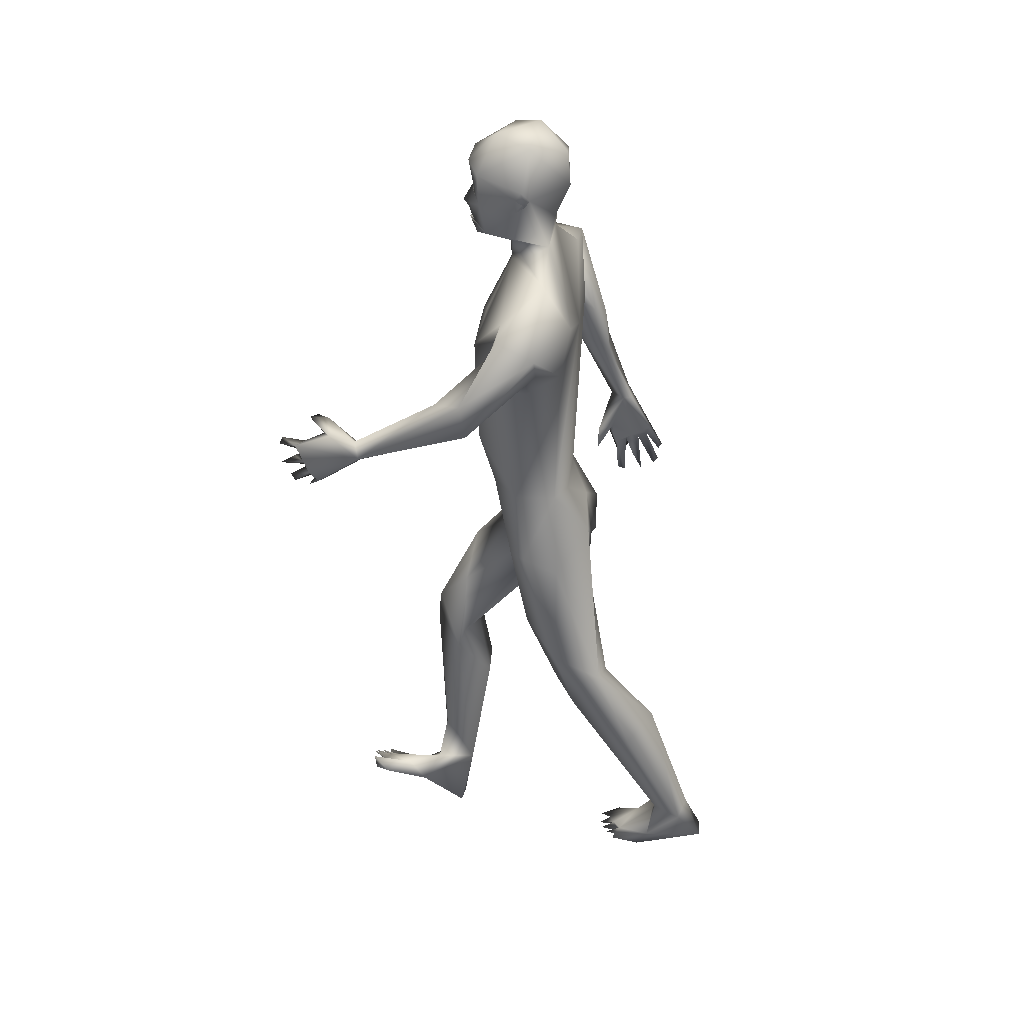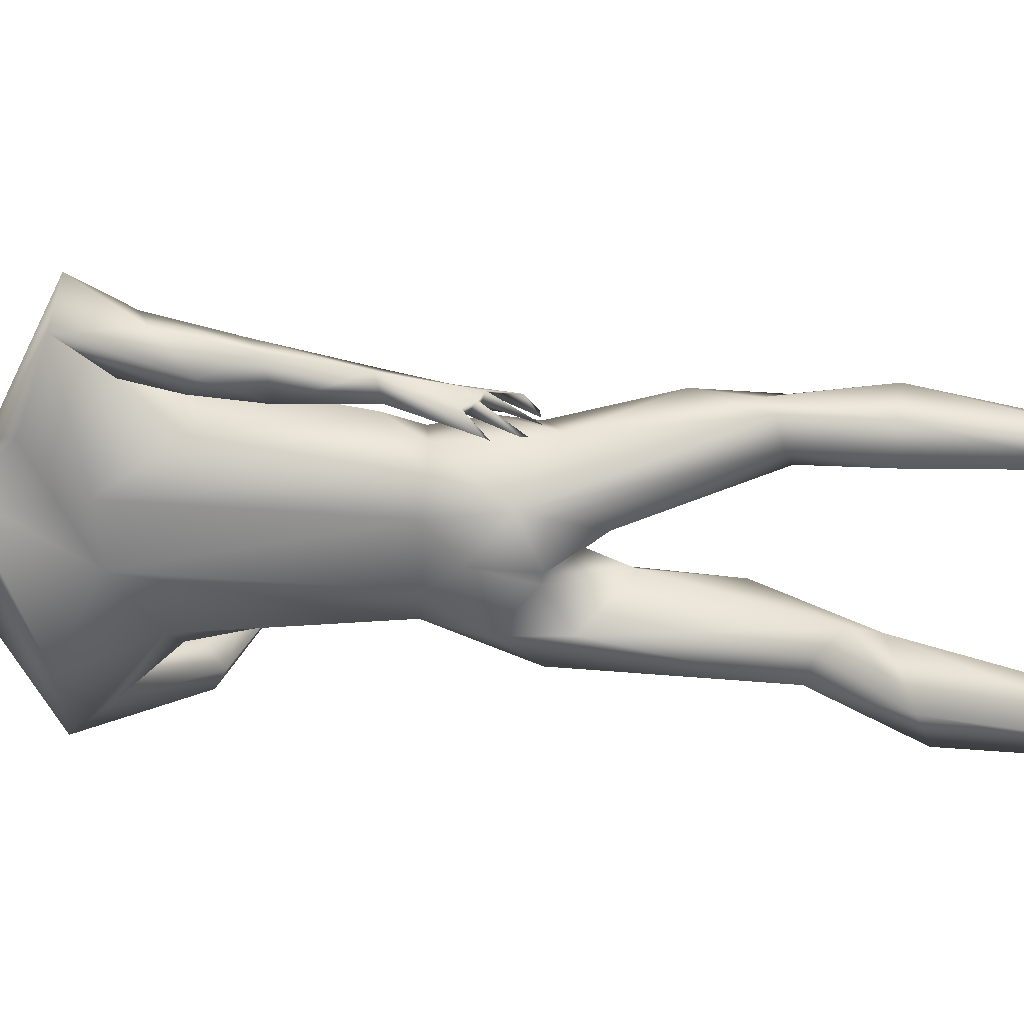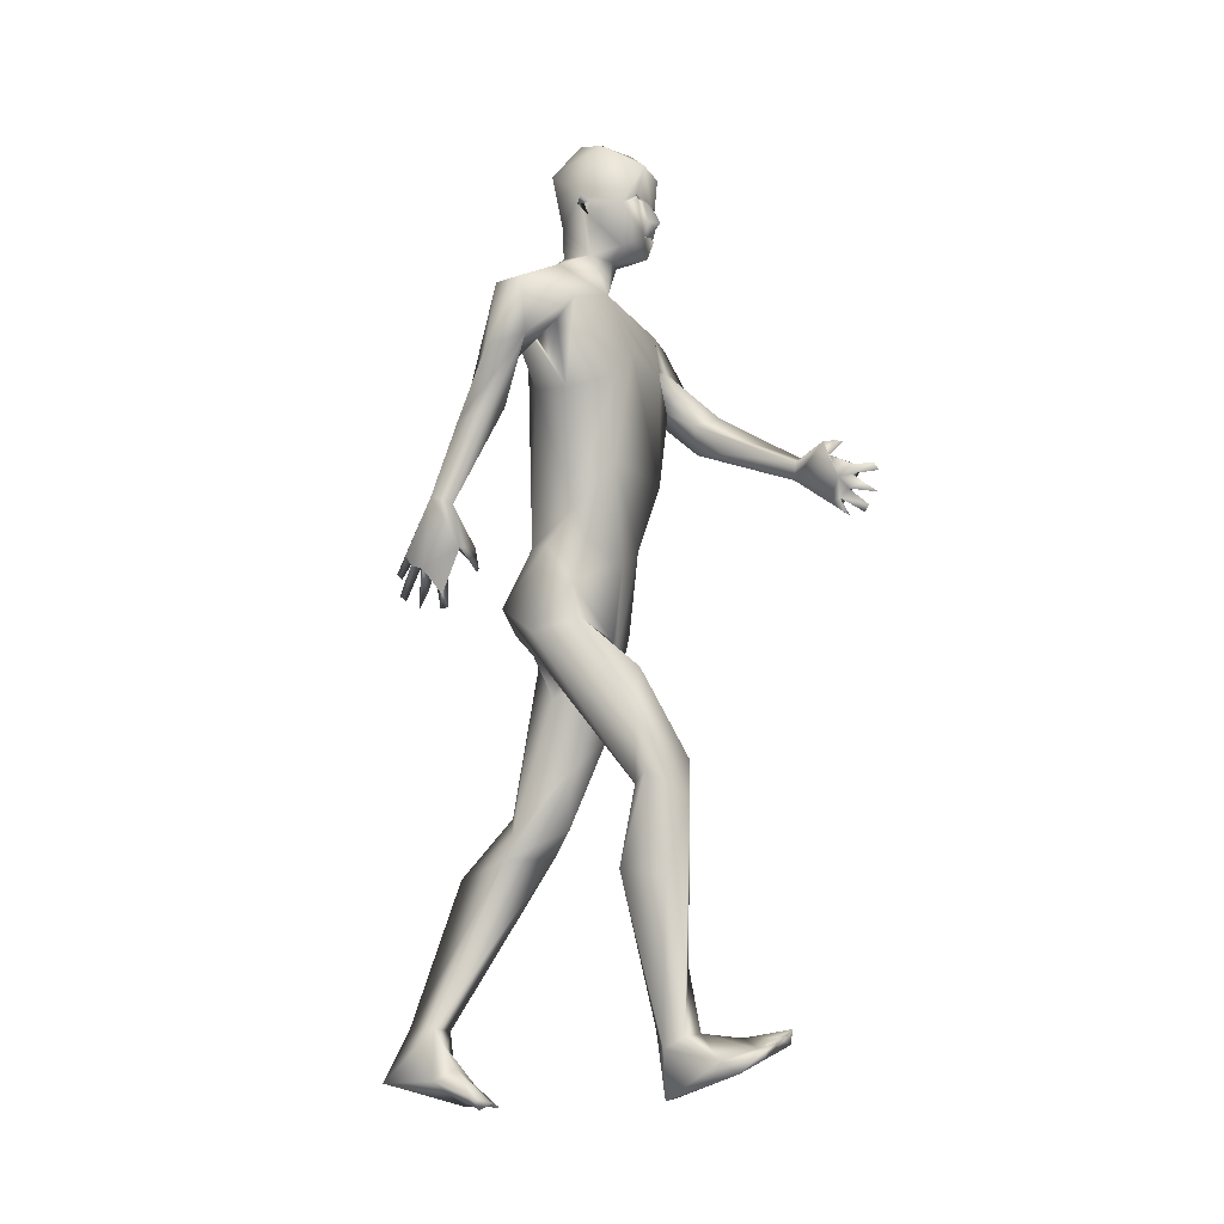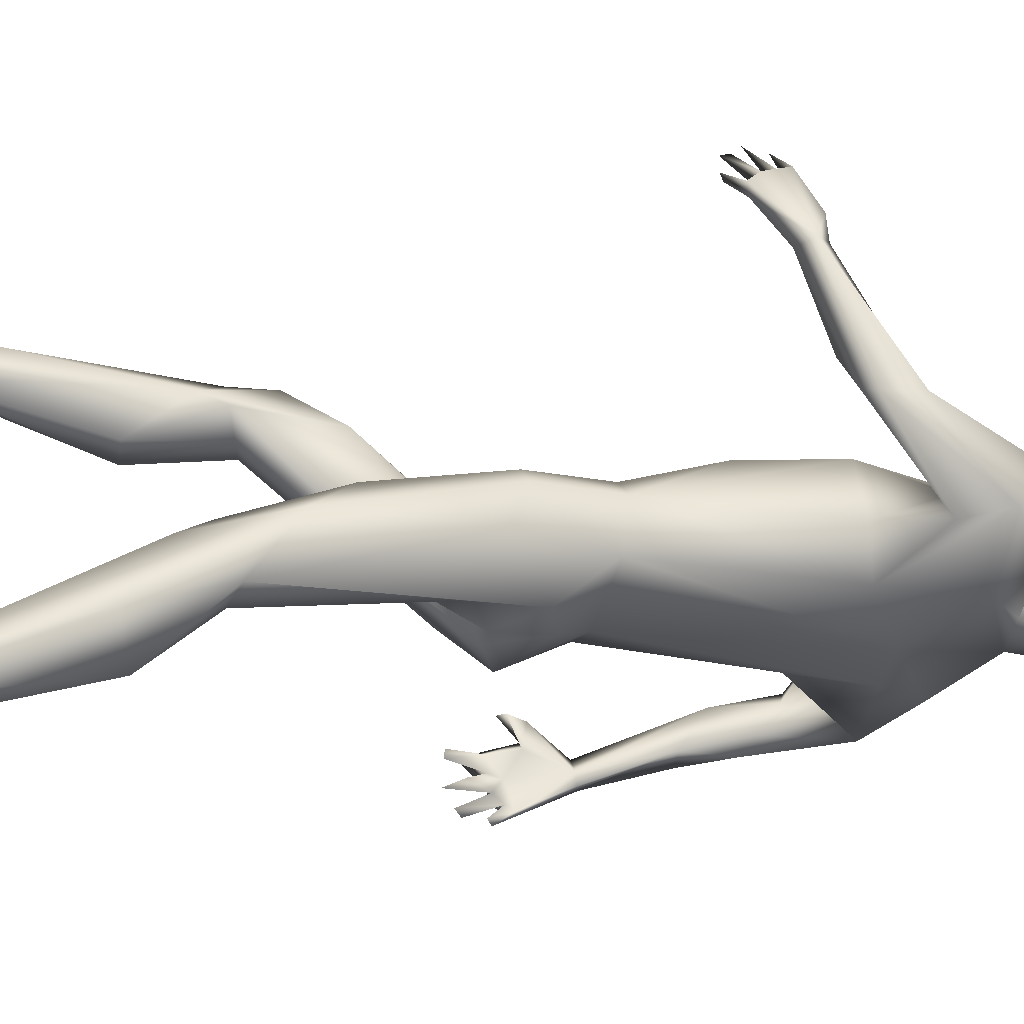
<metadata>
{"format":"obj","ext":"obj","renderer":"f3d","projection":"perspective","resolution":1024,"background":"white","views":[{"elev":33.2,"azim":95.2,"up":"+Y"},{"elev":-64.3,"azim":-93.4,"up":"+Z"},{"elev":-9.8,"azim":-70.5,"up":"+Y"},{"elev":-28.4,"azim":73.3,"up":"+Z"}]}
</metadata>
<code>
o 1-base_1-base.008
v 0.2717 1.231 -1.528
v 0.2894 1.232 -1.525
v 0.3058 1.231 -1.521
v 0.2904 1.203 -1.519
v 0.2967 1.183 -1.516
v 0.2858 1.181 -1.524
v 0.3021 1.18 -1.515
v 0.293 1.197 -1.52
v 0.2779 1.214 -1.551
v 0.2917 1.168 -1.532
v 0.2833 1.184 -1.594
v 0.3176 1.163 -1.583
v 0.3021 1.209 -1.589
v 0.2785 1.278 -1.521
v 0.3018 1.155 -1.525
v 0.2704 1.167 -1.551
v 0.2722 1.161 -1.595
v 0.2911 1.153 -1.571
v 0.2794 1.104 -1.573
v 0.2798 1.161 -1.636
v 0.2848 1.318 -1.613
v 0.2615 1.307 -1.576
v 0.2819 1.205 -1.638
v 0.3291 1.243 -1.658
v 0.2771 1.278 -1.652
v 0.2667 1.234 -1.529
v 0.2906 1.244 -1.53
v 0.2816 1.22 -1.535
v 0.2815 1.239 -1.548
v 0.1349 1.058 -1.567
v 0.07831 1.074 -1.617
v 0.3087 1.037 -1.539
v 0.1075 1.009 -1.621
v 0.1546 0.9874 -1.655
v 0.1348 1.03 -1.59
v 0.2136 1.108 -1.664
v 0.2325 1.138 -1.625
v 0.3299 1.032 -1.675
v 0.1143 1.081 -1.665
v 0.2598 1.042 -1.678
v 0.1018 0.9946 -1.673
v 0.1595 1.043 -1.641
v 0.1526 0.9629 -1.69
v 0.1313 0.9529 -1.705
v 0.1056 0.914 -1.672
v 0.2148 0.9746 -1.538
v 0.2502 1.011 -1.528
v 0.2191 0.865 -1.542
v 0.1204 0.7101 -1.729
v 0.1132 0.7134 -1.744
v 0.1159 0.6823 -1.734
v 0.1302 0.6684 -1.732
v 0.1322 0.6668 -1.744
v 0.127 0.6655 -1.771
v 0.1245 0.6907 -1.756
v 0.1068 0.7202 -1.773
v 0.1189 0.7284 -1.776
v 0.1146 0.7173 -1.764
v 0.1262 0.6856 -1.797
v 0.1293 0.6781 -1.79
v 0.127 0.7137 -1.802
v 0.1104 0.7335 -1.783
v 0.122 0.7398 -1.781
v 0.1318 0.7081 -1.797
v 0.1422 0.7129 -1.699
v 0.1531 0.7194 -1.701
v 0.1256 0.7431 -1.722
v 0.1244 0.7959 -1.751
v 0.1049 0.7142 -1.757
v 0.1201 0.742 -1.713
v 0.09923 0.8055 -1.744
v 0.1354 0.9215 -1.66
v 0.1023 0.8989 -1.711
v 0.1468 0.8877 -1.714
v 0.1083 0.7949 -1.718
v 0.1405 0.7428 -1.7
v 0.123 0.7252 -1.752
v 0.1251 0.794 -1.738
v 0.1811 0.9539 -1.595
v 0.2105 0.9637 -1.648
v 0.2685 0.7626 -1.666
v 0.2024 0.8018 -1.591
v 0.2853 0.7442 -1.554
v 0.2112 0.7576 -1.632
v 0.2184 0.7604 -1.579
v 0.2305 0.7573 -1.659
v 0.3421 0.7661 -1.553
v 0.2386 0.6823 -1.704
v 0.2937 0.6542 -1.706
v 0.1991 0.7039 -1.592
v 0.19 0.6408 -1.643
v 0.2905 0.6401 -1.569
v 0.2617 0.6478 -1.579
v 0.29 0.6203 -1.606
v 0.3011 0.6167 -1.637
v 0.2061 0.6598 -1.583
v 0.2772 0.5974 -1.65
v 0.2525 0.4377 -1.517
v 0.2336 0.5964 -1.513
v 0.2187 0.448 -1.515
v 0.2796 0.5357 -1.499
v 0.2764 0.4263 -1.494
v 0.2003 0.5293 -1.508
v 0.2463 0.479 -1.453
v 0.2095 0.4622 -1.499
v 0.2273 0.4306 -1.446
v 0.2094 0.3424 -1.532
v 0.2567 0.3349 -1.533
v 0.1995 0.3331 -1.471
v 0.2613 0.2232 -1.46
v 0.2374 0.1382 -1.458
v 0.2349 0.1232 -1.485
v 0.2811 0.1475 -1.334
v 0.286 0.1286 -1.337
v 0.2636 0.1441 -1.332
v 0.2635 0.1241 -1.351
v 0.2569 1.223 -1.544
v 0.2485 1.239 -1.6
v 0.2511 1.228 -1.588
v 0.2445 1.223 -1.604
v 0.2522 1.21 -1.591
v 0.2546 1.223 -1.597
v 0.2949 0.1294 -1.358
v 0.2797 0.1165 -1.358
v 0.257 0.1337 -1.36
v 0.2716 0.1373 -1.349
v 0.2542 0.1393 -1.334
v 0.2452 0.1324 -1.342
v 0.2458 0.125 -1.368
v 0.2402 0.1232 -1.355
v 0.2503 0.118 -1.355
v 0.2618 0.1418 -1.445
v 0.2334 0.1098 -1.412
v 0.2764 0.1364 -1.395
v 0.2325 0.09467 -1.388
v 0.2814 0.06211 -1.485
v 0.2841 0.108 -1.421
v 0.2533 0.06019 -1.488
v 0.2614 0.1456 -1.503
v 0.2772 0.3974 -1.484
v 0.2316 0.1238 -1.353
v 0.239 0.1124 -1.358
v 0.3244 1.228 -1.522
v 0.3332 1.234 -1.525
v 0.3125 1.203 -1.517
v 0.3166 1.27 -1.515
v 0.2982 1.203 -1.506
v 0.3033 1.195 -1.514
v 0.3193 1.18 -1.524
v 0.3216 1.203 -1.527
v 0.3033 1.218 -1.541
v 0.3306 1.202 -1.589
v 0.3428 1.257 -1.53
v 0.3329 1.167 -1.541
v 0.3503 1.137 -1.597
v 0.3287 1.156 -1.578
v 0.3349 1.151 -1.629
v 0.3223 1.195 -1.638
v 0.3575 1.209 -1.584
v 0.3518 1.301 -1.603
v 0.3214 1.31 -1.554
v 0.3222 1.288 -1.654
v 0.316 1.232 -1.524
v 0.3136 1.243 -1.533
v 0.3211 1.223 -1.542
v 0.3329 1.239 -1.543
v 0.5156 1.092 -1.571
v 0.4314 1.042 -1.562
v 0.4846 1.104 -1.576
v 0.3534 1.002 -1.525
v 0.4727 0.9682 -1.515
v 0.4783 1.049 -1.558
v 0.4373 1.076 -1.668
v 0.4214 1.13 -1.628
v 0.5229 1.067 -1.624
v 0.4833 1.024 -1.623
v 0.4312 0.9668 -1.606
v 0.5207 0.9441 -1.529
v 0.5199 0.9908 -1.52
v 0.4634 1.031 -1.586
v 0.4973 0.9812 -1.484
v 0.4067 0.9654 -1.532
v 0.4768 0.8833 -1.293
v 0.4776 0.8919 -1.279
v 0.4498 0.8888 -1.255
v 0.4667 0.8949 -1.291
v 0.4526 0.8795 -1.25
v 0.4807 0.864 -1.298
v 0.4577 0.8507 -1.252
v 0.4637 0.8676 -1.275
v 0.4828 0.8527 -1.312
v 0.4655 0.837 -1.268
v 0.4658 0.8258 -1.273
v 0.4899 0.842 -1.312
v 0.4835 0.8462 -1.325
v 0.4711 0.8237 -1.295
v 0.4675 0.8287 -1.302
v 0.4341 0.9205 -1.306
v 0.4443 0.9215 -1.296
v 0.4727 0.8793 -1.311
v 0.4516 0.9251 -1.326
v 0.4881 0.8719 -1.292
v 0.4664 0.9091 -1.32
v 0.4904 0.8556 -1.3
v 0.4884 0.9171 -1.331
v 0.504 0.9332 -1.519
v 0.4976 0.9155 -1.369
v 0.4763 0.9251 -1.474
v 0.4868 0.9072 -1.374
v 0.5147 0.8974 -1.376
v 0.491 0.8832 -1.377
v 0.3995 0.9808 -1.652
v 0.3847 0.7626 -1.588
v 0.3753 0.7579 -1.645
v 0.3389 0.7563 -1.663
v 0.3763 0.8614 -1.533
v 0.3 0.723 -1.69
v 0.3619 0.698 -1.697
v 0.3082 0.6557 -1.7
v 0.356 0.6225 -1.698
v 0.406 0.6649 -1.601
v 0.3879 0.6624 -1.581
v 0.4127 0.6463 -1.652
v 0.3408 0.6175 -1.585
v 0.308 0.5712 -1.66
v 0.3465 0.4186 -1.73
v 0.3675 0.5234 -1.605
v 0.3805 0.4253 -1.721
v 0.3207 0.4733 -1.641
v 0.4 0.4744 -1.652
v 0.3224 0.3946 -1.721
v 0.3531 0.4022 -1.652
v 0.3899 0.4243 -1.699
v 0.3717 0.3661 -1.68
v 0.3561 0.3398 -1.807
v 0.4061 0.3187 -1.771
v 0.321 0.3632 -1.73
v 0.3408 0.1442 -1.873
v 0.326 0.1452 -1.831
v 0.3598 0.1212 -1.861
v 0.3577 0.1412 -1.821
v 0.2858 0.05238 -1.73
v 0.2989 0.05739 -1.746
v 0.2835 0.04366 -1.748
v 0.3028 0.04693 -1.729
v 0.3082 0.04932 -1.756
v 0.3439 1.214 -1.532
v 0.3587 1.229 -1.604
v 0.3579 1.228 -1.584
v 0.3607 1.241 -1.592
v 0.3659 1.223 -1.598
v 0.3552 1.223 -1.593
v 0.2939 0.0511 -1.767
v 0.3155 0.06167 -1.753
v 0.3129 0.04507 -1.732
v 0.3238 0.04579 -1.741
v 0.3288 0.06085 -1.763
v 0.3318 0.04973 -1.755
v 0.3223 0.04707 -1.76
v 0.3127 0.09348 -1.793
v 0.35 0.07113 -1.809
v 0.3454 0.04431 -1.793
v 0.2783 0.06134 -1.76
v 0.3155 0.07405 -1.899
v 0.301 0.07838 -1.822
v 0.3436 0.07156 -1.898
v 0.3382 0.1184 -1.817
v 0.3398 0.04759 -1.752
v 0.3341 0.04415 -1.764
f 1 26 117
f 14 26 3
f 148 147 4
f 4 1 6
f 9 13 151
f 17 20 37
f 17 23 20
f 25 22 21
f 18 19 156
f 17 37 19
f 28 26 1
f 37 31 19
f 19 30 47
f 34 42 35
f 31 41 33
f 36 40 39
f 39 79 42
f 39 80 79
f 43 42 34
f 41 39 44
f 31 33 30
f 79 35 42
f 78 77 63 68
f 47 46 48
f 30 46 47
f 54 58 55
f 59 56 57
f 60 58 56
f 64 62 61
f 57 62 64
f 63 57 64
f 61 63 64
f 54 69 58
f 77 58 57
f 77 67 49
f 62 56 71
f 71 69 70
f 74 34 72
f 73 71 45
f 72 75 78
f 78 74 72
f 73 74 71
f 58 69 56
f 70 67 66
f 76 66 67
f 76 65 66
f 70 65 76
f 67 77 78
f 10 9 6
f 13 9 11
f 8 6 9
f 49 70 51
f 51 70 69
f 76 78 75
f 82 48 46 79
f 68 61 71
f 70 75 71
f 61 62 71
f 33 45 72
f 80 86 82
f 81 86 40
f 37 36 39
f 181 207 210 179
f 46 30 79
f 85 90 83
f 82 84 85
f 86 84 82
f 48 85 83
f 217 219 89
f 219 95 89
f 86 88 84
f 90 96 92
f 96 93 92
f 81 88 86
f 81 217 88
f 40 86 80
f 93 96 99
f 99 101 93
f 101 102 94
f 105 103 100
f 106 103 105
f 140 101 104
f 102 108 98
f 105 109 106
f 98 108 107
f 110 106 111
f 109 111 106
f 139 140 110
f 108 139 107
f 109 107 112
f 112 111 109
f 132 110 111
f 139 112 107
f 16 6 117
f 4 147 2
f 14 117 26
f 121 118 17
f 23 24 158
f 8 9 151
f 118 119 117
f 122 121 119
f 118 121 120
f 122 119 120
f 162 24 25
f 128 130 131
f 126 125 115
f 112 139 138
f 136 138 139
f 133 138 135
f 137 123 124
f 132 133 129
f 136 135 138
f 114 126 124
f 124 126 116
f 111 133 132
f 116 125 127
f 126 115 116
f 128 129 130
f 127 125 131
f 106 110 140
f 106 140 104
f 103 96 91
f 127 131 116
f 129 134 132
f 114 123 113
f 126 114 113
f 116 135 124
f 137 135 136
f 139 108 140
f 140 108 102
f 102 101 140
f 97 95 94
f 99 103 104
f 102 97 94
f 100 88 98
f 3 163 144
f 145 3 147
f 149 247 145
f 150 8 151
f 10 7 149
f 152 149 150
f 152 11 12
f 24 162 160
f 247 159 249
f 144 143 247
f 157 159 154
f 248 24 160
f 248 157 158
f 154 156 157
f 154 15 156
f 18 156 15
f 165 143 144
f 143 165 163
f 164 166 144
f 144 166 165
f 167 169 172
f 172 180 171
f 19 170 169
f 169 170 168
f 19 155 156
f 157 173 20
f 173 157 174
f 38 20 173
f 169 167 174
f 179 175 167
f 176 180 177
f 179 172 181
f 183 185 186
f 200 188 190
f 192 193 204
f 210 204 194
f 202 210 184
f 202 184 183
f 200 183 186
f 206 171 176
f 207 181 171 209
f 211 209 208
f 171 208 209
f 211 208 206
f 178 210 206
f 194 204 191
f 198 203 199
f 205 199 203
f 200 201 211
f 201 205 207
f 210 205 184
f 210 194 195
f 169 168 172
f 144 153 146
f 175 178 176
f 195 211 210
f 184 203 186
f 207 209 201
f 200 211 195
f 206 176 178
f 239 265 260 267
f 40 38 81
f 212 214 38
f 81 38 215
f 47 48 216
f 213 216 87
f 217 89 88
f 88 91 84
f 217 218 219
f 214 213 221
f 222 227 221
f 223 214 221
f 224 83 92
f 214 218 215
f 87 224 222
f 173 175 212
f 225 224 95
f 219 220 225
f 227 222 224
f 224 229 227
f 225 231 229
f 232 234 230
f 232 229 237
f 226 228 235
f 228 233 236
f 235 228 236
f 241 234 239
f 236 240 235
f 240 241 261
f 235 240 238
f 3 143 163
f 154 7 15
f 247 249 153
f 143 3 247
f 247 149 154
f 5 149 148
f 153 249 250
f 153 161 146
f 248 158 24
f 160 153 250
f 251 248 250
f 231 225 220 226
f 238 264 239
f 266 238 240
f 238 266 264
f 262 266 261
f 267 257 261
f 253 263 265
f 257 267 260
f 246 243 253
f 265 263 260
f 255 254 246
f 246 254 245
f 246 245 243
f 259 257 254
f 269 258 259
f 258 257 256
f 259 254 255
f 237 239 234
f 232 237 234
f 223 221 230
f 219 225 95
f 243 260 242
f 254 257 260
f 253 262 246
f 268 262 261
f 237 229 231
f 232 230 227
f 226 220 228
f 26 2 3
f 146 14 3
f 5 148 4
f 10 6 7
f 5 6 8
f 11 10 12
f 121 117 119
f 121 17 16
f 18 17 19
f 162 25 21
f 25 118 22
f 118 25 23
f 161 21 22
f 23 25 24
f 15 16 18
f 20 23 158
f 26 27 2
f 28 2 27
f 26 29 27
f 26 28 29
f 117 121 16
f 35 33 34
f 37 20 36
f 32 19 47
f 38 36 20
f 31 37 39
f 36 38 40
f 41 31 39
f 44 39 43
f 50 49 53
f 51 53 52
f 50 69 55
f 54 55 69
f 58 77 55
f 59 60 56
f 59 57 60
f 65 70 66
f 53 51 50
f 52 49 51
f 49 52 53
f 77 50 55
f 57 58 60
f 63 77 57
f 50 77 49
f 34 33 72
f 73 41 44
f 74 43 34
f 73 44 74
f 43 74 44
f 74 68 71
f 68 74 78
f 45 71 75
f 56 62 57
f 76 67 78
f 70 76 75
f 17 18 16
f 9 10 11
f 31 30 19
f 35 30 33
f 43 39 42
f 50 51 69
f 69 71 56
f 63 61 68
f 72 45 75
f 49 67 70
f 39 40 80
f 79 80 82
f 79 30 35
f 48 83 87
f 48 82 85
f 83 90 92
f 85 84 90
f 90 91 96
f 81 215 217
f 97 88 89
f 88 100 91
f 99 104 101
f 106 104 103
f 100 98 107
f 107 109 105
f 105 100 107
f 111 112 133
f 6 16 15
f 1 4 2
f 17 118 23
f 28 27 29
f 1 2 28
f 117 6 1
f 15 7 6
f 4 6 5
f 22 117 14
f 161 22 14
f 117 22 118
f 119 118 120
f 120 121 122
f 128 131 129
f 133 112 138
f 134 137 132
f 132 137 139
f 124 135 137
f 134 113 123
f 123 114 124
f 134 125 126
f 123 137 134
f 125 116 115
f 129 131 125
f 130 142 131
f 91 100 103
f 93 101 94
f 134 126 113
f 130 133 141
f 129 125 134
f 131 142 135
f 116 131 135
f 133 130 129
f 135 141 133
f 142 141 135
f 136 139 137
f 139 110 132
f 89 95 97
f 130 141 142
f 98 88 97
f 102 98 97
f 103 99 96
f 145 147 148
f 149 7 154
f 150 5 8
f 10 149 12
f 11 152 13
f 157 156 155
f 250 248 160
f 160 162 21
f 161 160 21
f 248 159 157
f 160 161 153
f 146 161 14
f 3 144 146
f 158 157 20
f 163 164 144
f 165 164 163
f 166 164 165
f 153 144 247
f 247 154 159
f 169 174 19
f 171 180 176
f 174 157 155
f 19 32 170
f 167 175 174
f 175 176 212
f 176 177 212
f 179 178 175
f 172 168 180
f 179 167 172
f 182 170 216
f 182 168 170
f 32 47 170
f 187 183 184
f 185 187 184
f 184 186 185
f 183 187 185
f 183 190 202
f 189 202 190
f 188 189 190
f 204 193 191
f 191 193 192
f 188 192 204
f 196 195 194
f 191 197 196
f 191 195 197
f 195 196 197
f 202 189 188
f 196 194 191
f 200 190 183
f 188 200 191
f 191 200 195
f 191 192 188
f 206 208 171
f 210 178 179
f 206 210 211
f 202 188 204
f 210 207 205
f 198 201 203
f 199 201 198
f 199 205 201
f 152 12 149
f 155 19 174
f 184 205 203
f 211 201 209
f 210 202 204
f 181 172 171
f 200 203 201
f 186 203 200
f 212 38 173
f 177 180 182
f 212 177 213
f 213 177 182
f 214 212 213
f 215 38 214
f 173 174 175
f 182 180 168
f 213 182 216
f 216 48 87
f 216 170 47
f 87 83 224
f 213 87 222
f 217 215 218
f 84 91 90
f 221 213 222
f 223 218 214
f 92 93 224
f 224 94 95
f 219 218 220
f 228 220 218
f 218 223 228
f 230 233 228
f 227 229 232
f 230 234 233
f 235 231 226
f 236 233 234
f 241 236 234
f 241 240 236
f 239 267 241
f 3 2 147
f 247 3 145
f 149 5 150
f 152 151 13
f 149 145 148
f 151 152 150
f 251 159 248
f 159 252 249
f 249 251 250
f 251 252 159
f 249 252 251
f 258 256 259
f 256 257 259
f 254 243 245
f 241 267 261
f 261 266 240
f 253 265 262
f 262 264 266
f 260 263 242
f 243 244 253
f 263 253 244
f 260 243 254
f 223 230 228
f 224 225 229
f 94 224 93
f 259 255 246
f 263 244 242
f 244 243 242
f 258 268 261
f 259 262 269
f 246 262 259
f 261 257 258
f 269 262 268
f 262 265 264
f 264 265 239
f 238 239 237
f 235 238 237
f 235 237 231
f 33 41 73 45
f 258 269 268
f 230 221 227

</code>
